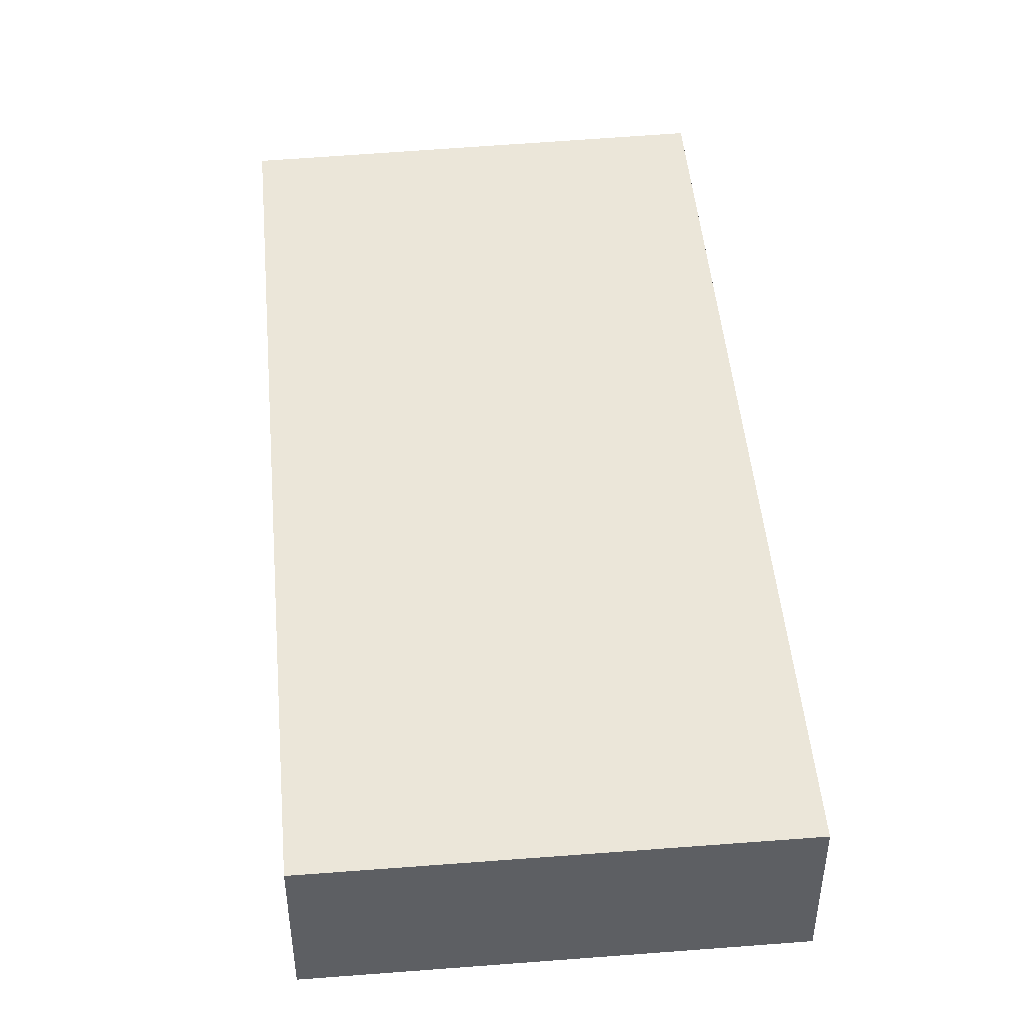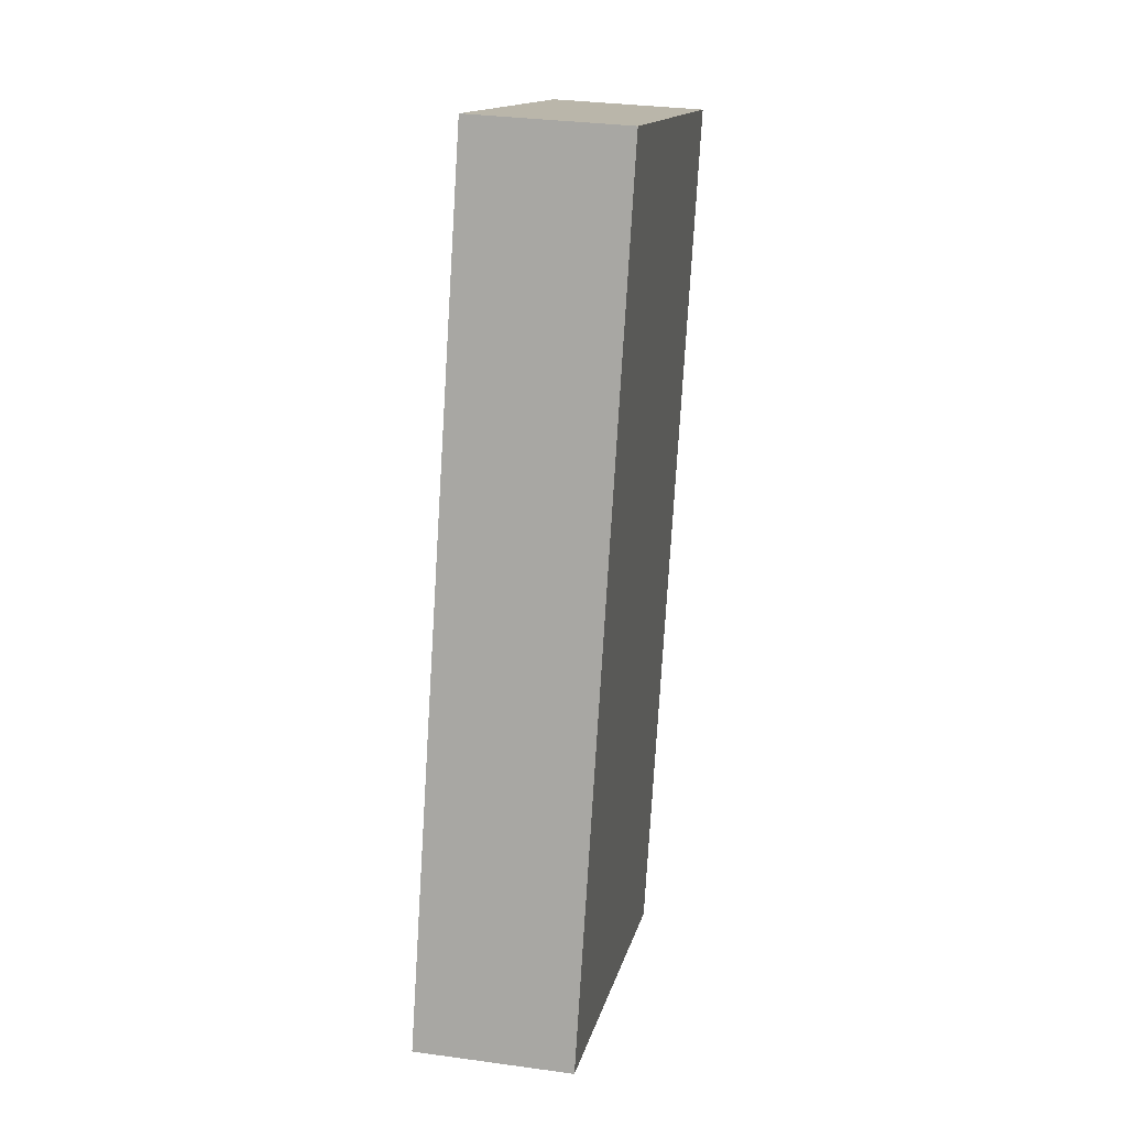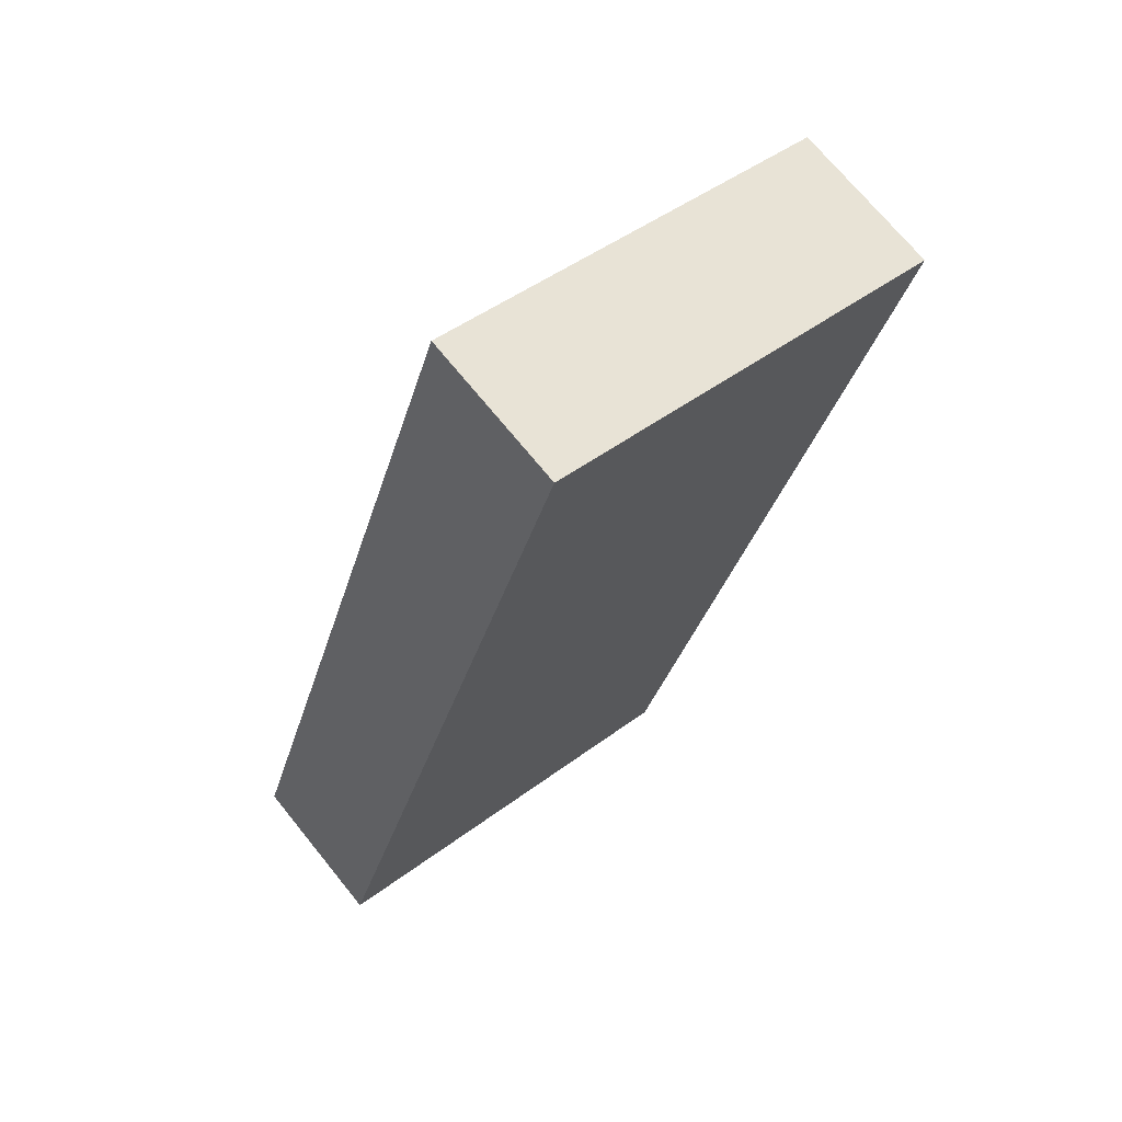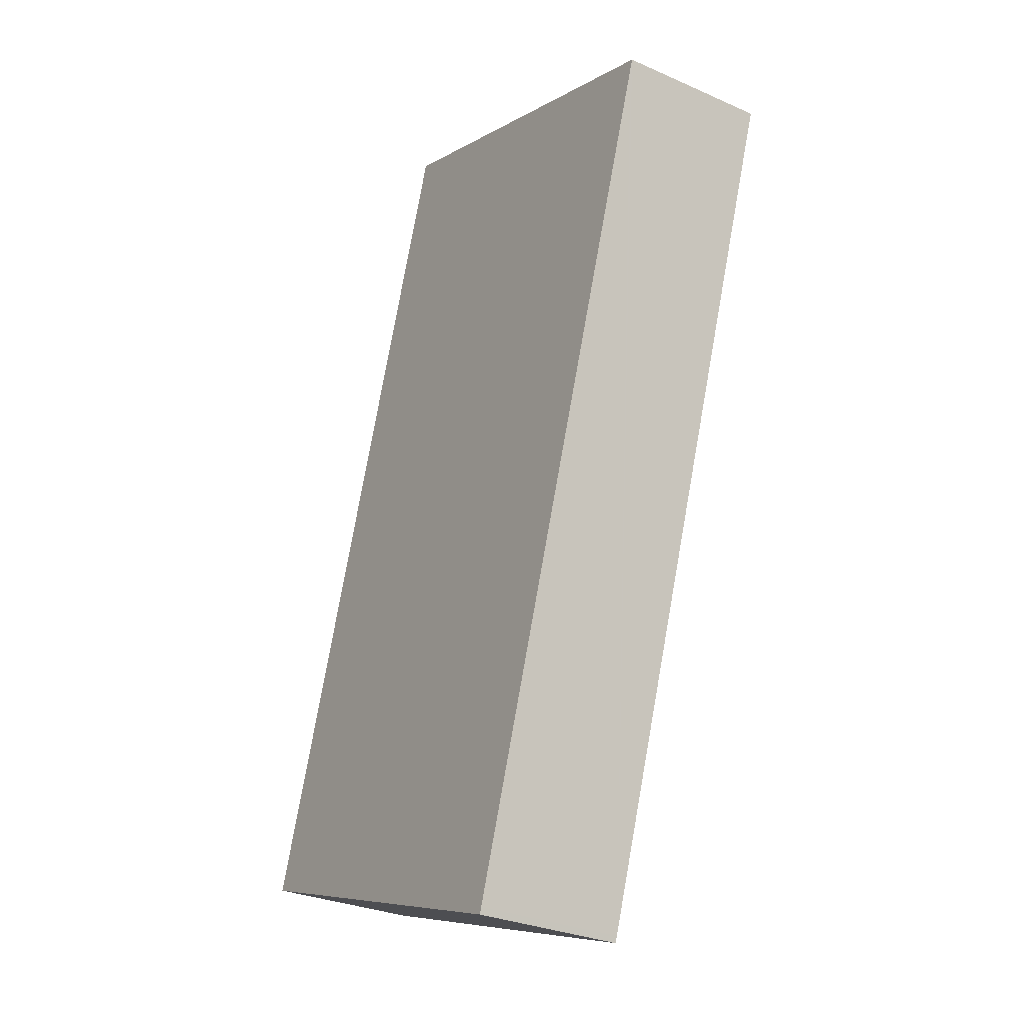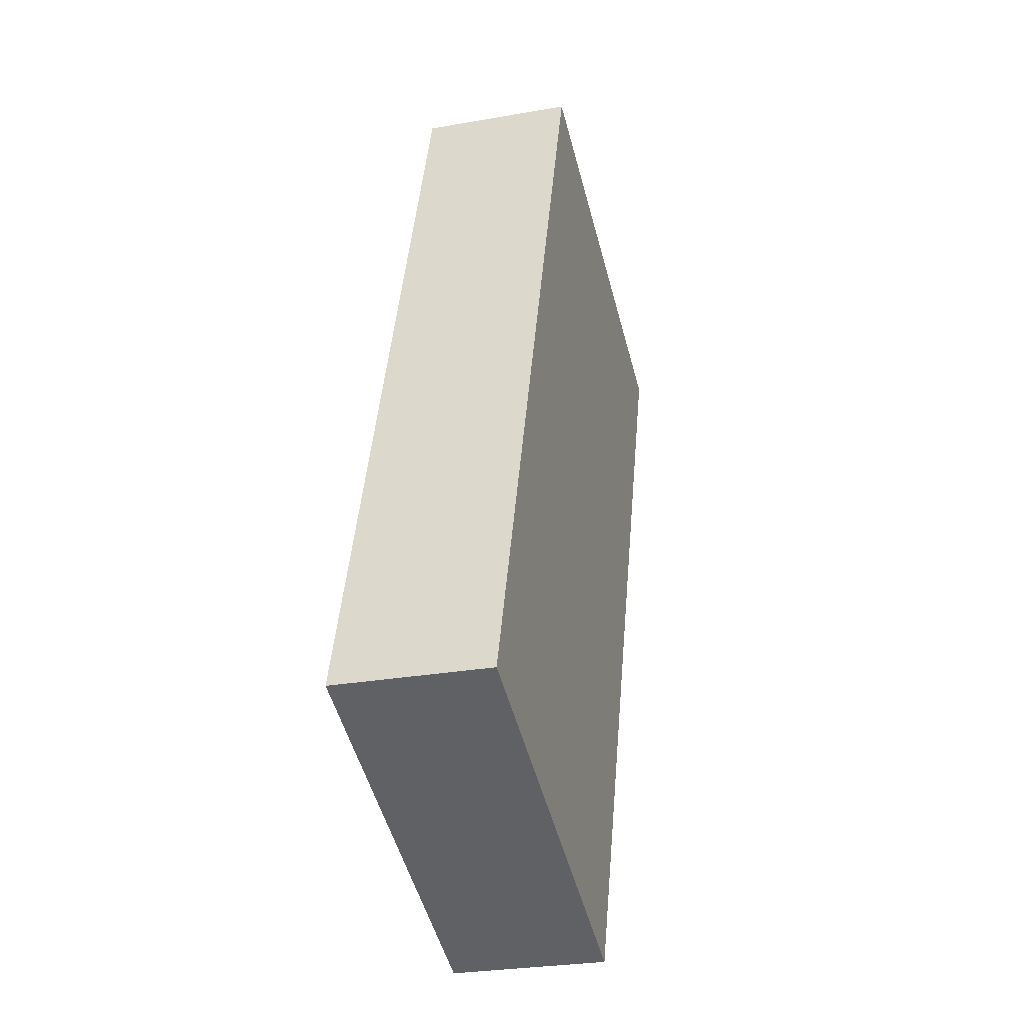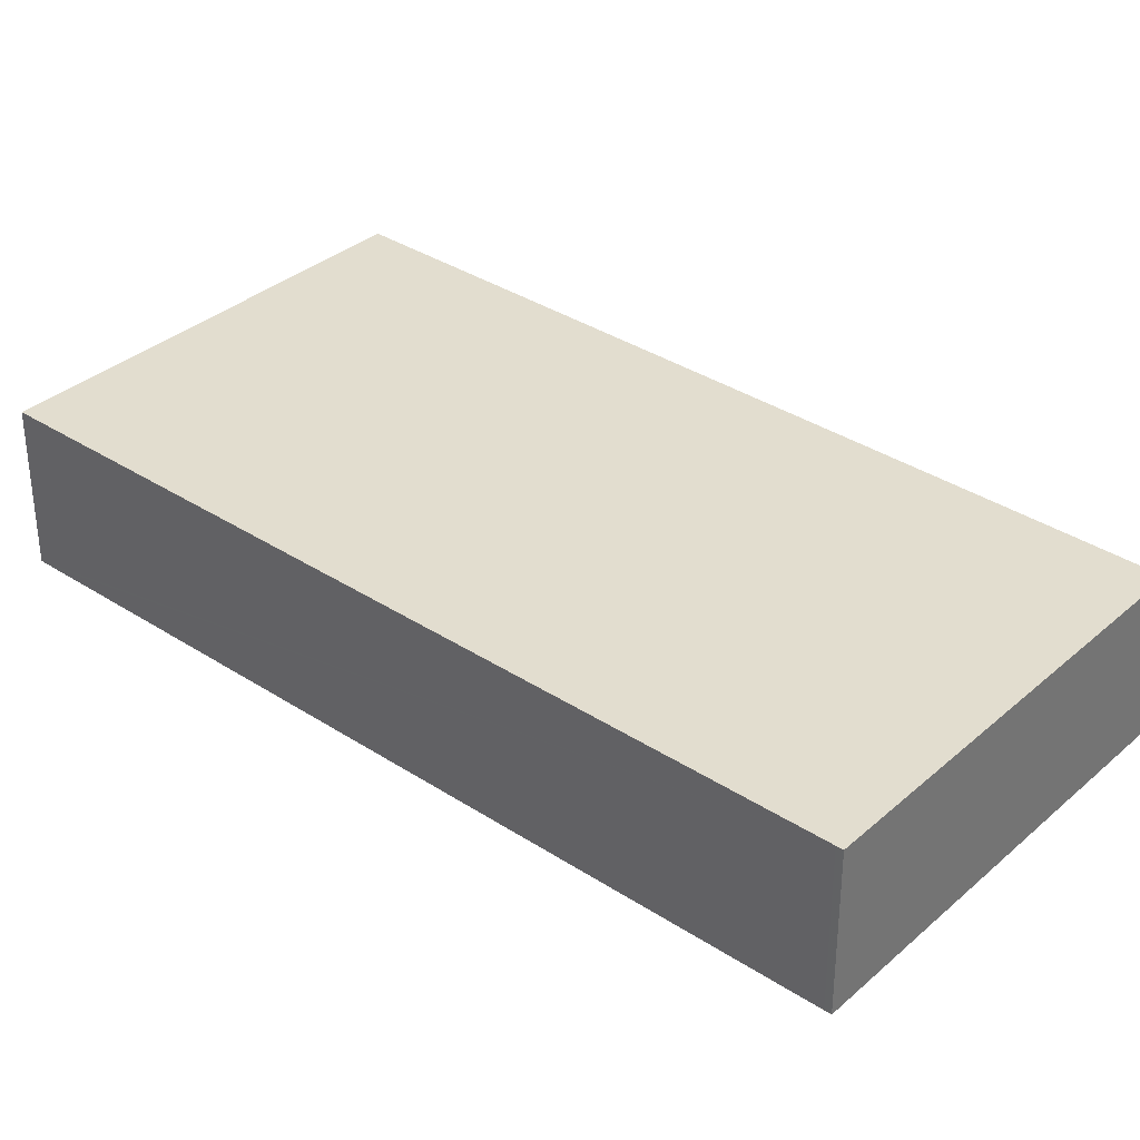
<metadata>
{"format":"obj","ext":"obj","renderer":"f3d","projection":"perspective","resolution":1024,"background":"white","views":[{"elev":48.2,"azim":13.4,"up":"+Y"},{"elev":31.4,"azim":-78.9,"up":"+Z"},{"elev":70.8,"azim":-39.0,"up":"+Z"},{"elev":-29.3,"azim":56.8,"up":"+Z"},{"elev":-28.3,"azim":-75.1,"up":"+Z"},{"elev":34.8,"azim":149.7,"up":"+Y"}]}
</metadata>
<code>
v  9.435 2.134 9.445
v  0 2.134 1.307e-16
v  3.763 2.134 11.32
v  9.386 2.134 9.3
v  5.597 2.134 -1.956
v  5.628 2.134 -1.865
v  5.597 1.198e-16 -1.956
v  0 0 0
v  3.763 -6.934e-16 11.32
v  9.435 -5.783e-16 9.445
v  9.386 -5.695e-16 9.3
v  5.628 1.142e-16 -1.865
g defaultobject
f 1 2 3
f 2 1 4
f 2 4 5
f 5 4 6
f 7 2 5
f 2 7 8
f 8 3 2
f 3 8 9
f 9 1 3
f 1 9 10
f 10 4 1
f 4 10 6
f 6 10 11
f 6 11 12
f 6 12 5
f 5 12 7
f 7 9 8
f 9 7 11
f 9 11 10
f 11 7 12

</code>
